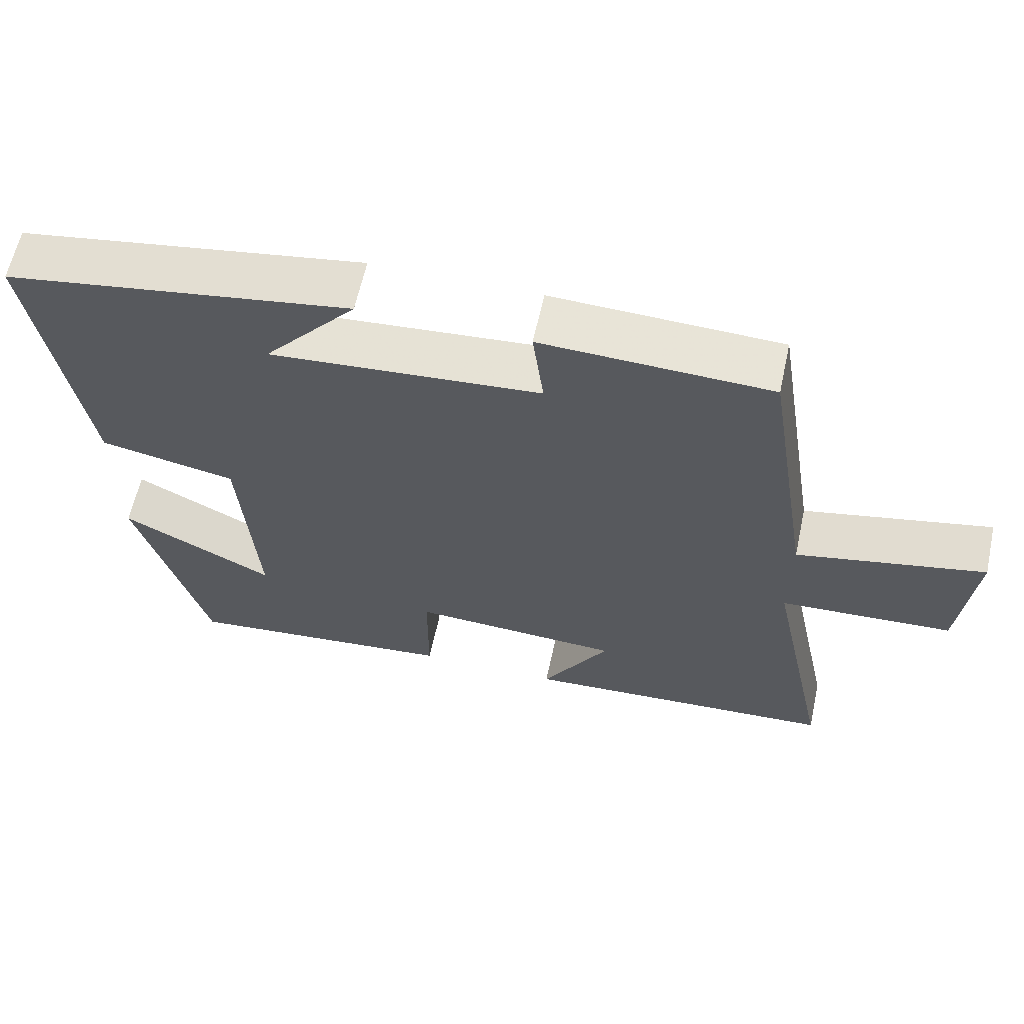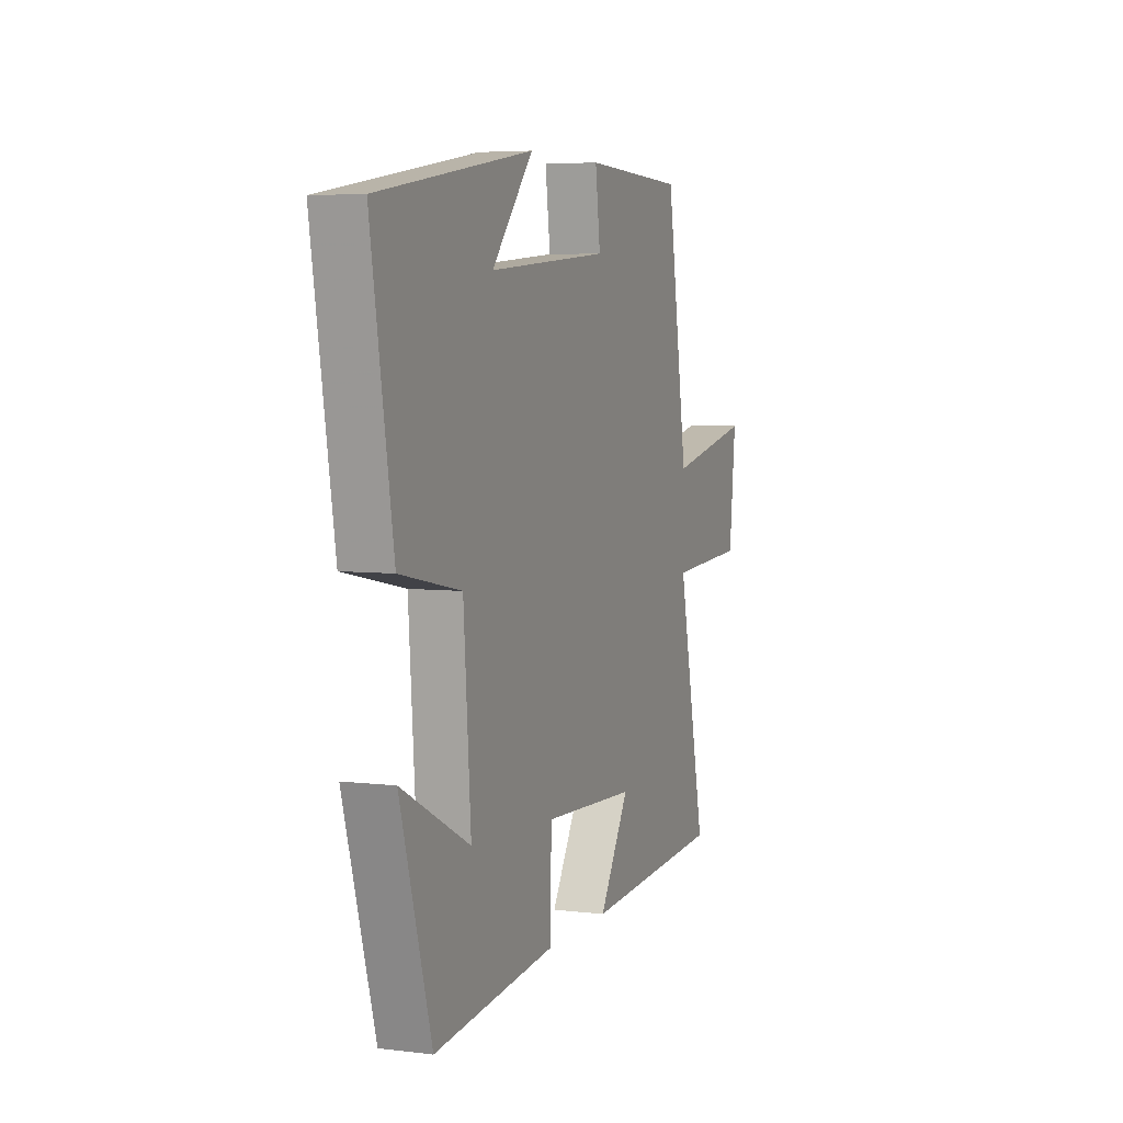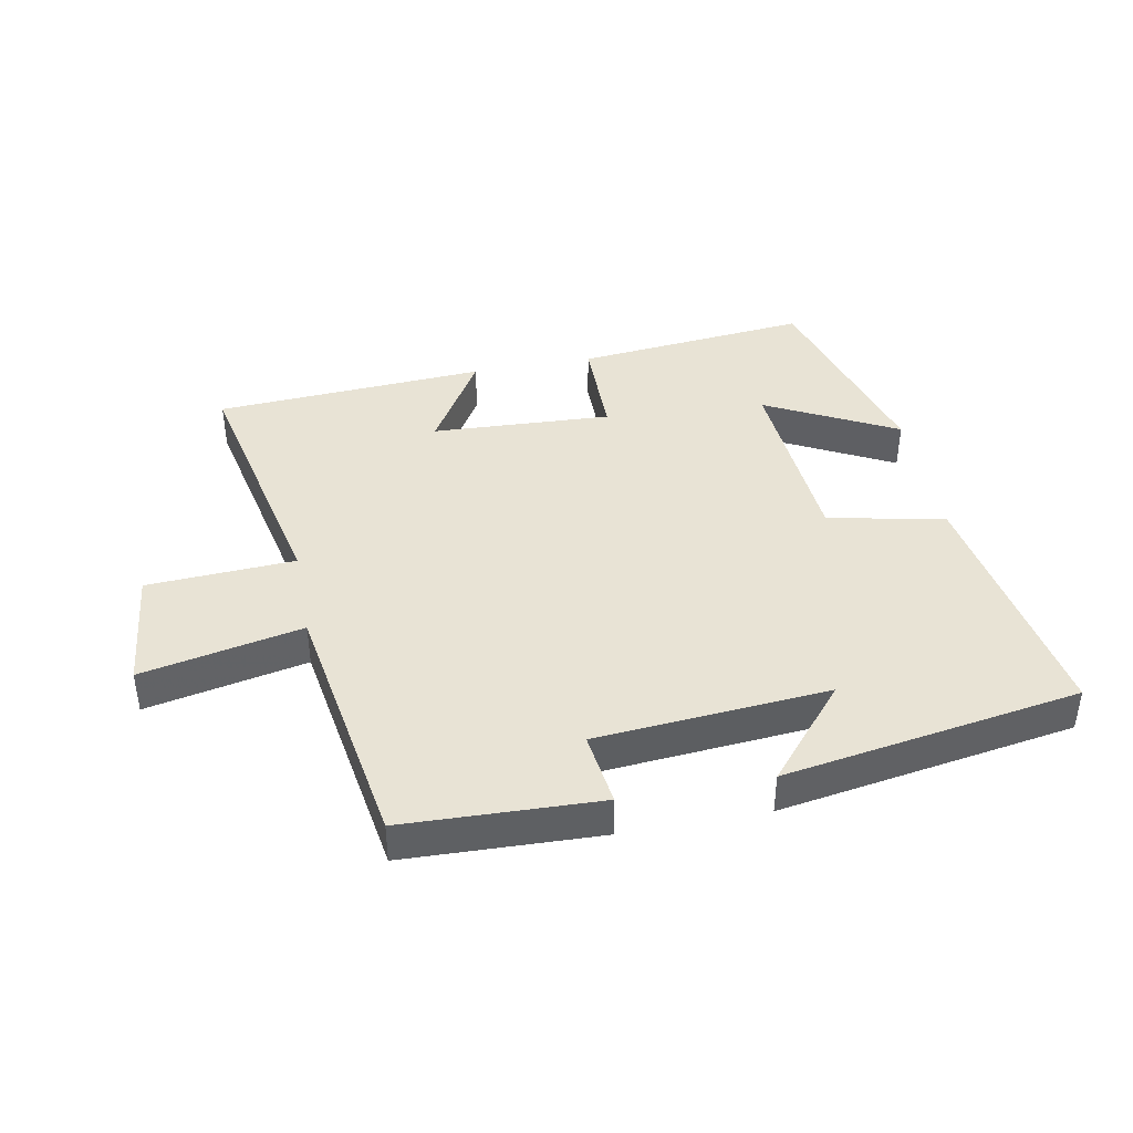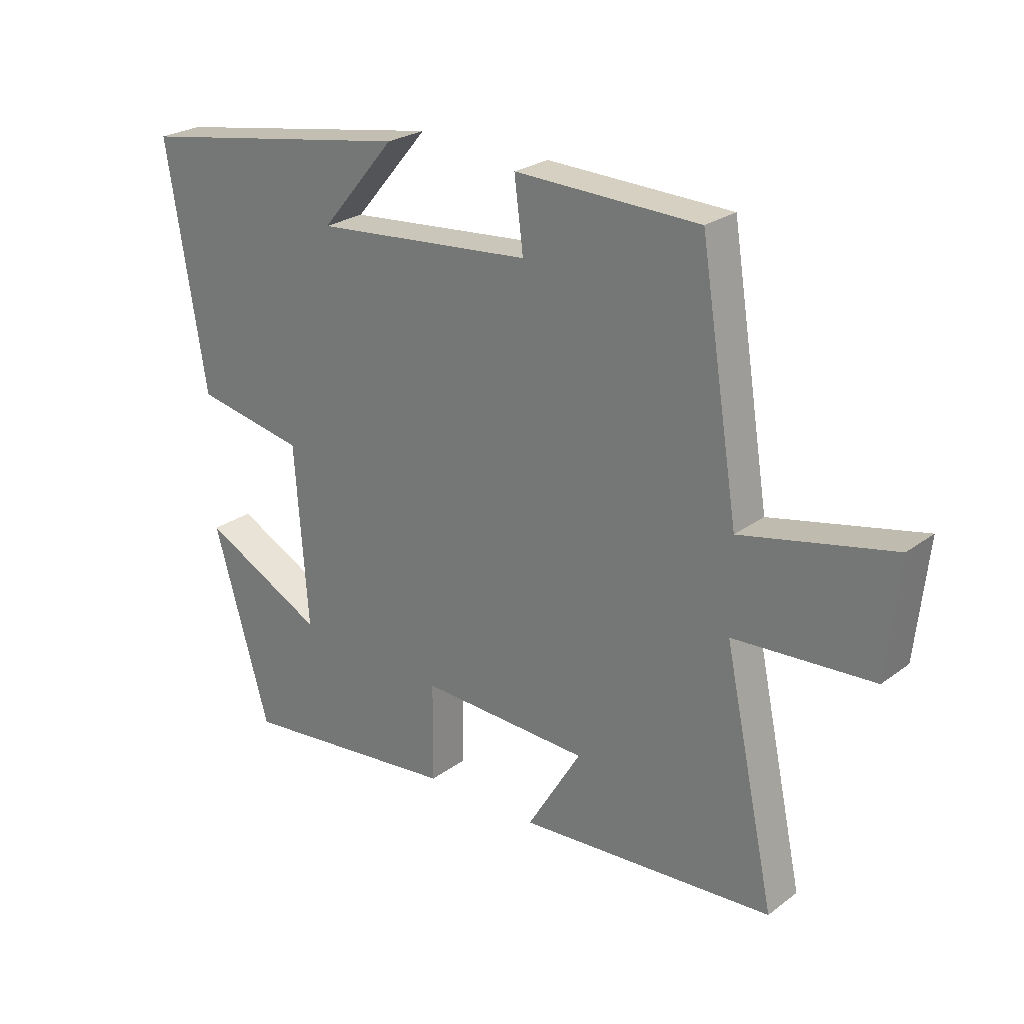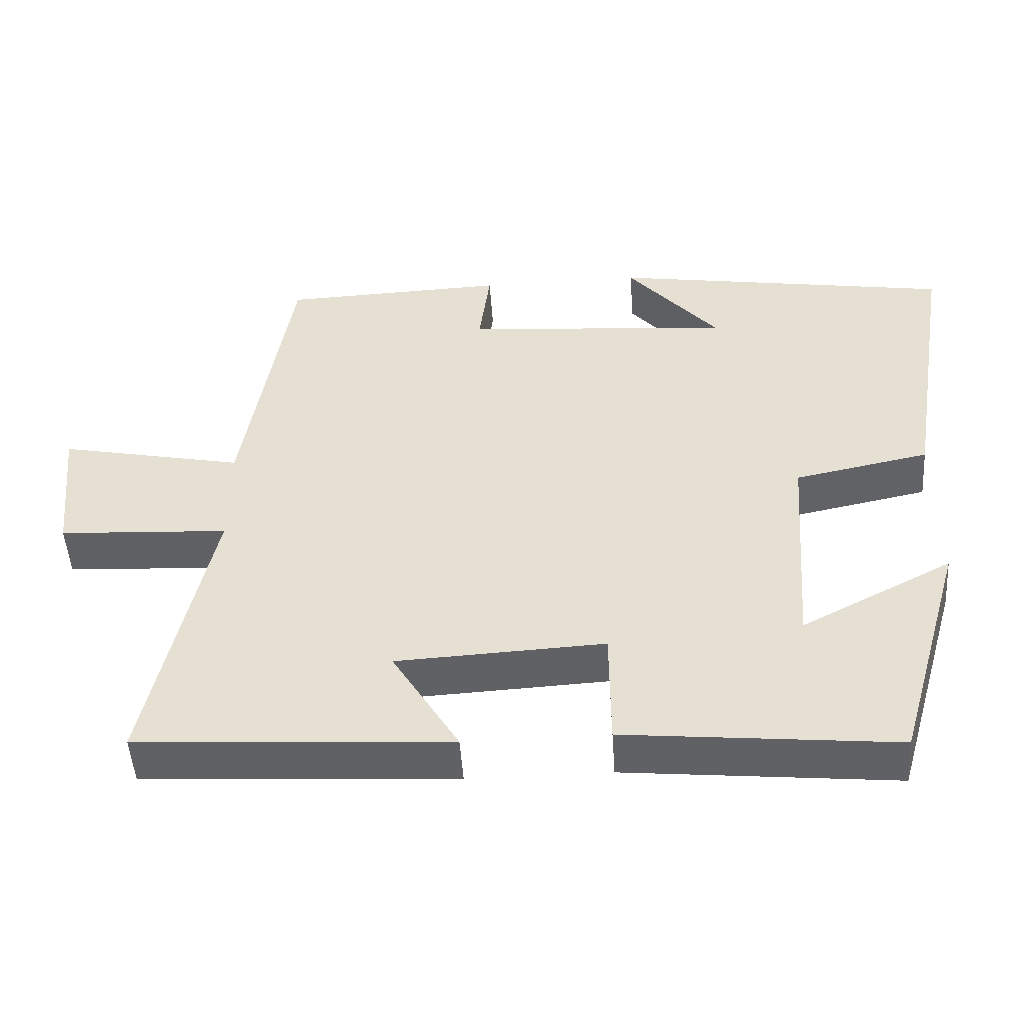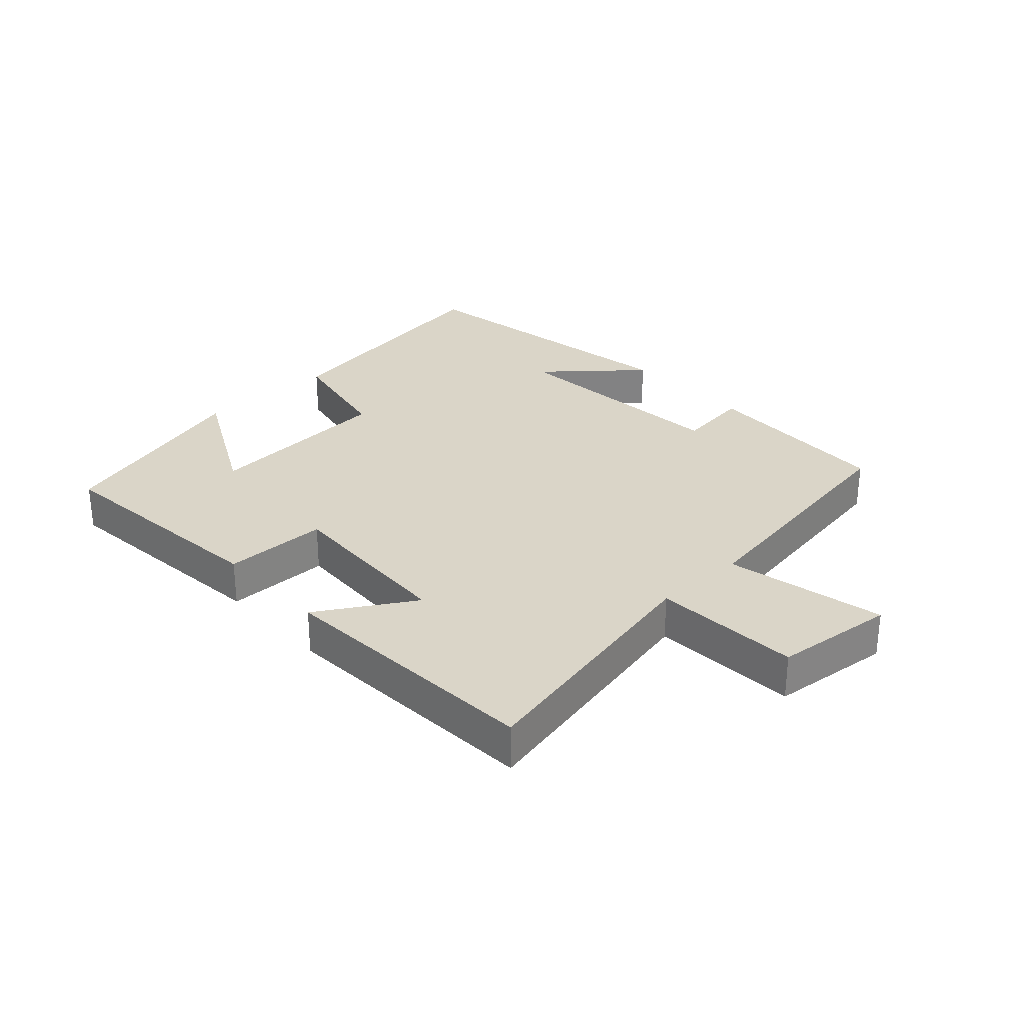
<metadata>
{"format":"obj","ext":"obj","renderer":"f3d","projection":"perspective","resolution":1024,"background":"white","views":[{"elev":61.8,"azim":-167.7,"up":"+Z"},{"elev":5.3,"azim":110.9,"up":"+Z"},{"elev":41.2,"azim":-10.8,"up":"+Y"},{"elev":24.9,"azim":-140.0,"up":"+Z"},{"elev":-49.3,"azim":3.8,"up":"+Z"},{"elev":29.4,"azim":-132.6,"up":"+Y"}]}
</metadata>
<code>
v -0.586 0.07 -0.474
v -0.5 0.07 -0.069
v -0.733 0.07 -0.056
v -0.753 0.07 0.136
v -0.5 0.07 0.083
v -0.435 0.07 0.489
v -0.127 0.07 0.5
v -0.142 0.07 0.383
v 0.224 0.07 0.353
v 0.099 0.07 0.5
v 0.566 0.07 0.424
v 0.5 0.07 0.021
v 0.316 0.07 -0.016
v 0.294 0.07 -0.318
v 0.5 0.07 -0.211
v 0.406 0.07 -0.537
v 0.036 0.07 -0.5
v 0.035 0.07 -0.335
v -0.249 0.07 -0.349
v -0.158 0.07 -0.5
v -0.586 0 -0.474
v -0.5 0 -0.069
v -0.733 0 -0.056
v -0.753 0 0.136
v -0.5 0 0.083
v -0.435 0 0.489
v -0.127 0 0.5
v -0.142 0 0.383
v 0.224 0 0.353
v 0.099 0 0.5
v 0.566 0 0.424
v 0.5 0 0.021
v 0.316 0 -0.016
v 0.294 0 -0.318
v 0.5 0 -0.211
v 0.406 0 -0.537
v 0.036 0 -0.5
v 0.035 0 -0.335
v -0.249 0 -0.349
v -0.158 0 -0.5
f 19 20 1 2
f 18 19 2
f 16 17 18
f 14 15 16
f 14 16 18
f 13 14 18 2
f 9 10 11
f 13 2 3
f 12 13 3
f 11 12 3
f 9 11 3
f 5 6 7 8
f 3 4 5
f 9 3 5
f 5 8 9
f 22 21 40 39
f 22 39 38
f 38 37 36
f 36 35 34
f 38 36 34
f 22 38 34 33
f 31 30 29
f 23 22 33
f 23 33 32
f 23 32 31
f 23 31 29
f 28 27 26 25
f 25 24 23
f 25 23 29
f 29 28 25
f 1 21 22 2
f 2 22 23 3
f 3 23 24 4
f 4 24 25 5
f 5 25 26 6
f 6 26 27 7
f 7 27 28 8
f 8 28 29 9
f 9 29 30 10
f 10 30 31 11
f 11 31 32 12
f 12 32 33 13
f 13 33 34 14
f 14 34 35 15
f 15 35 36 16
f 16 36 37 17
f 17 37 38 18
f 18 38 39 19
f 19 39 40 20
f 20 40 21 1

</code>
